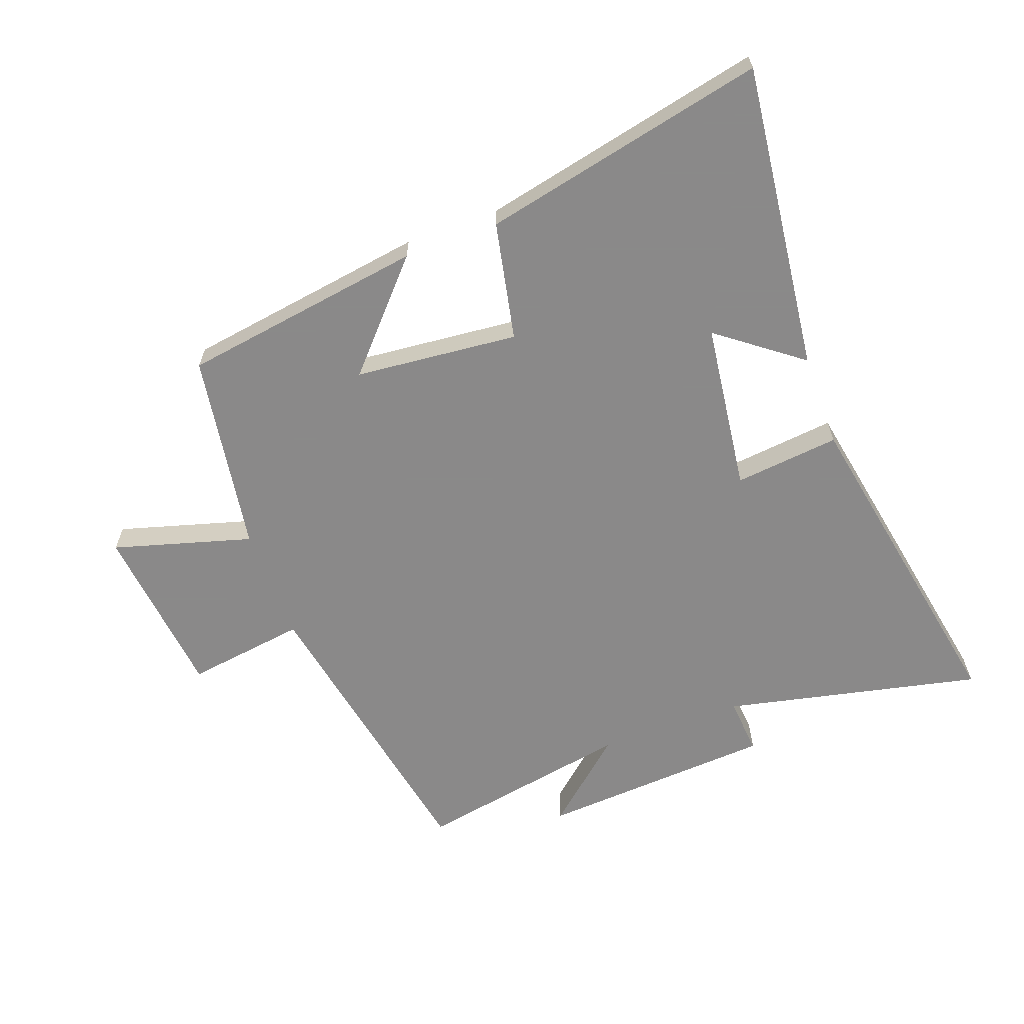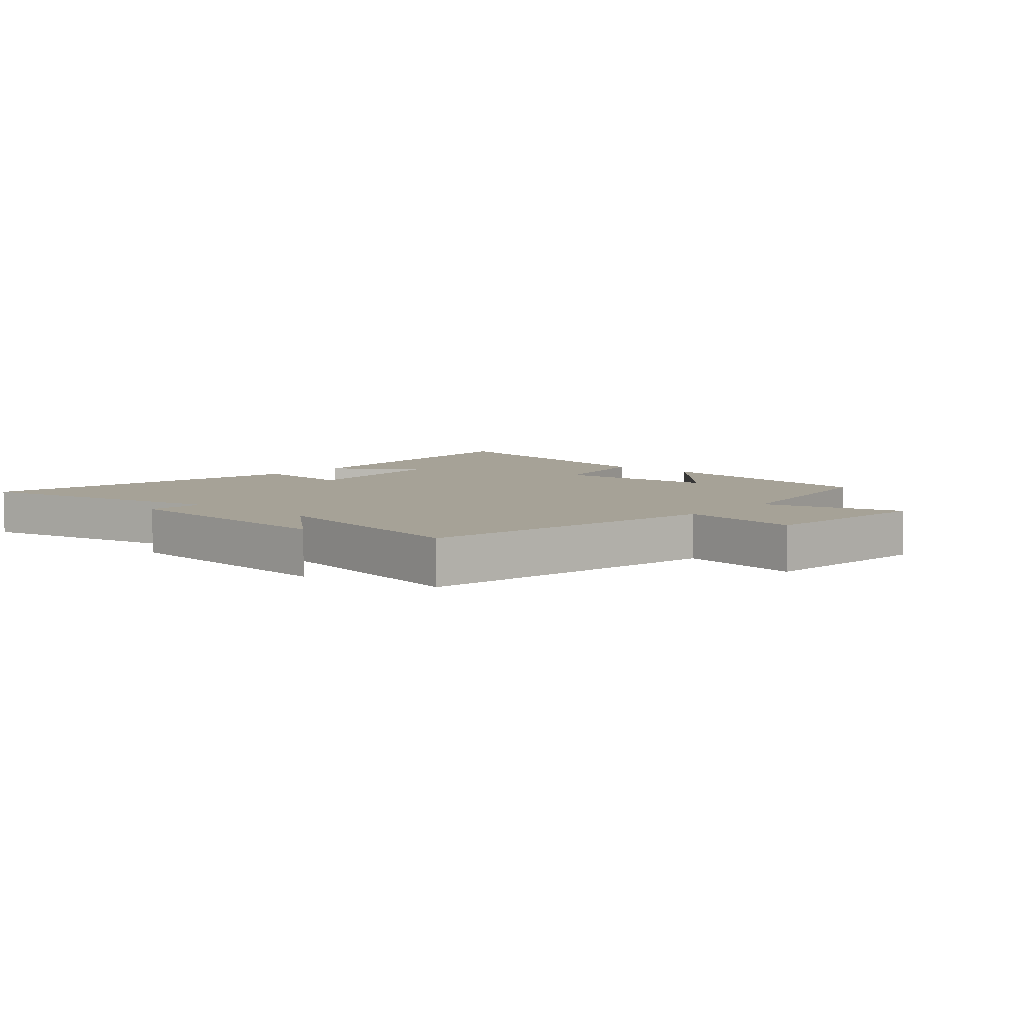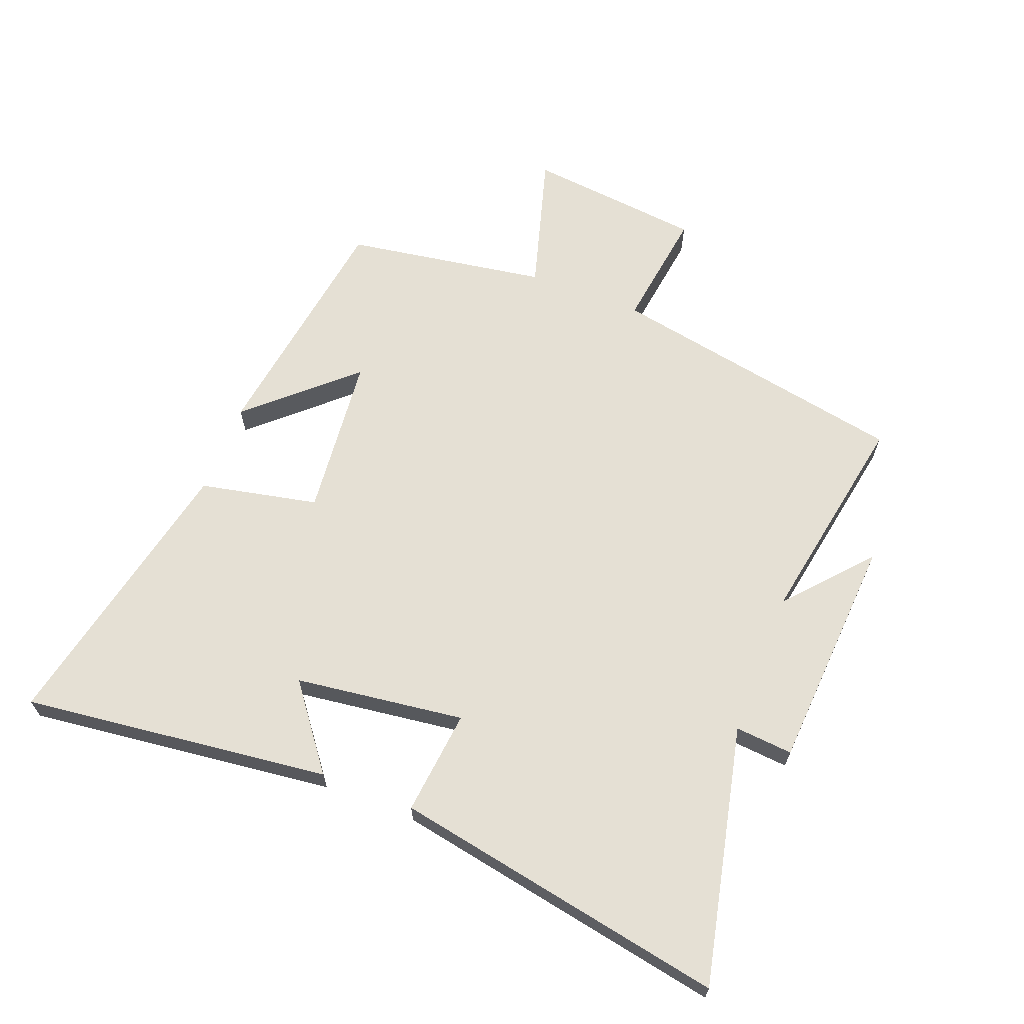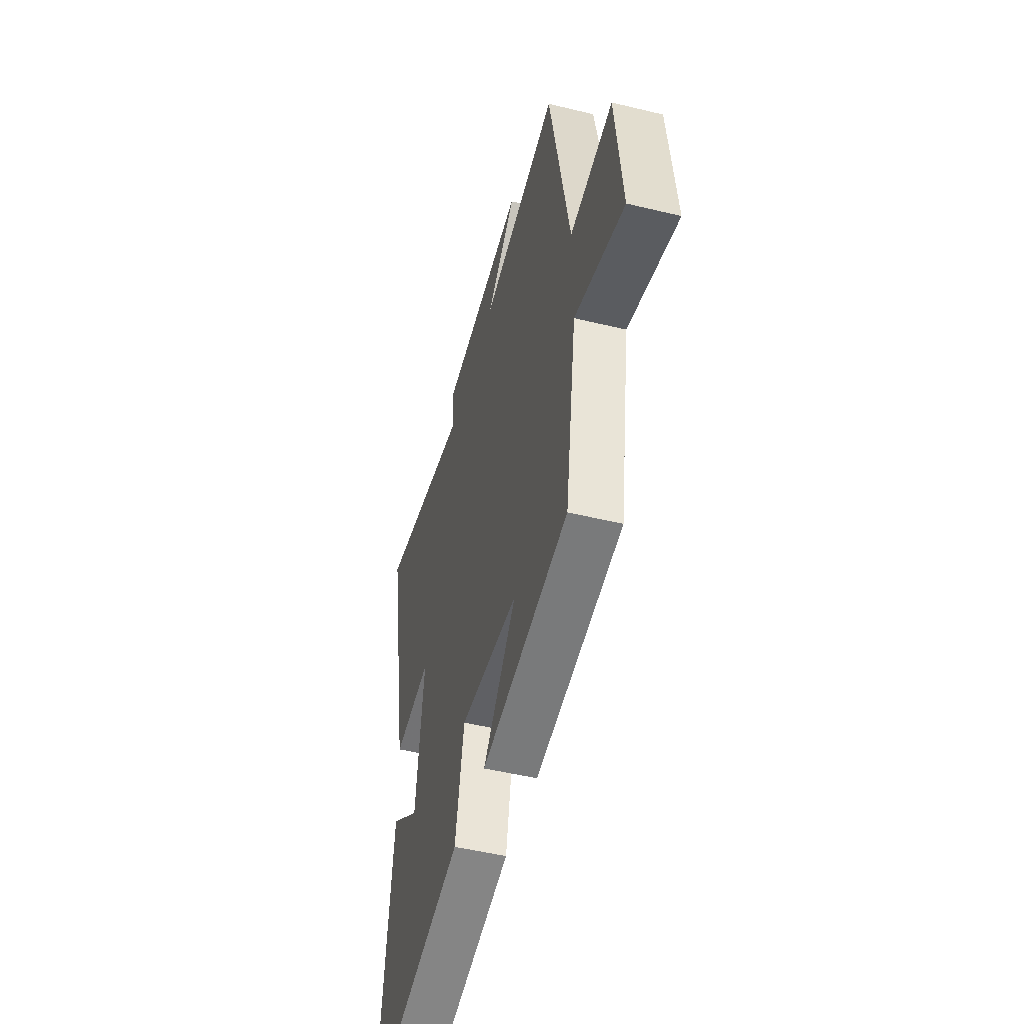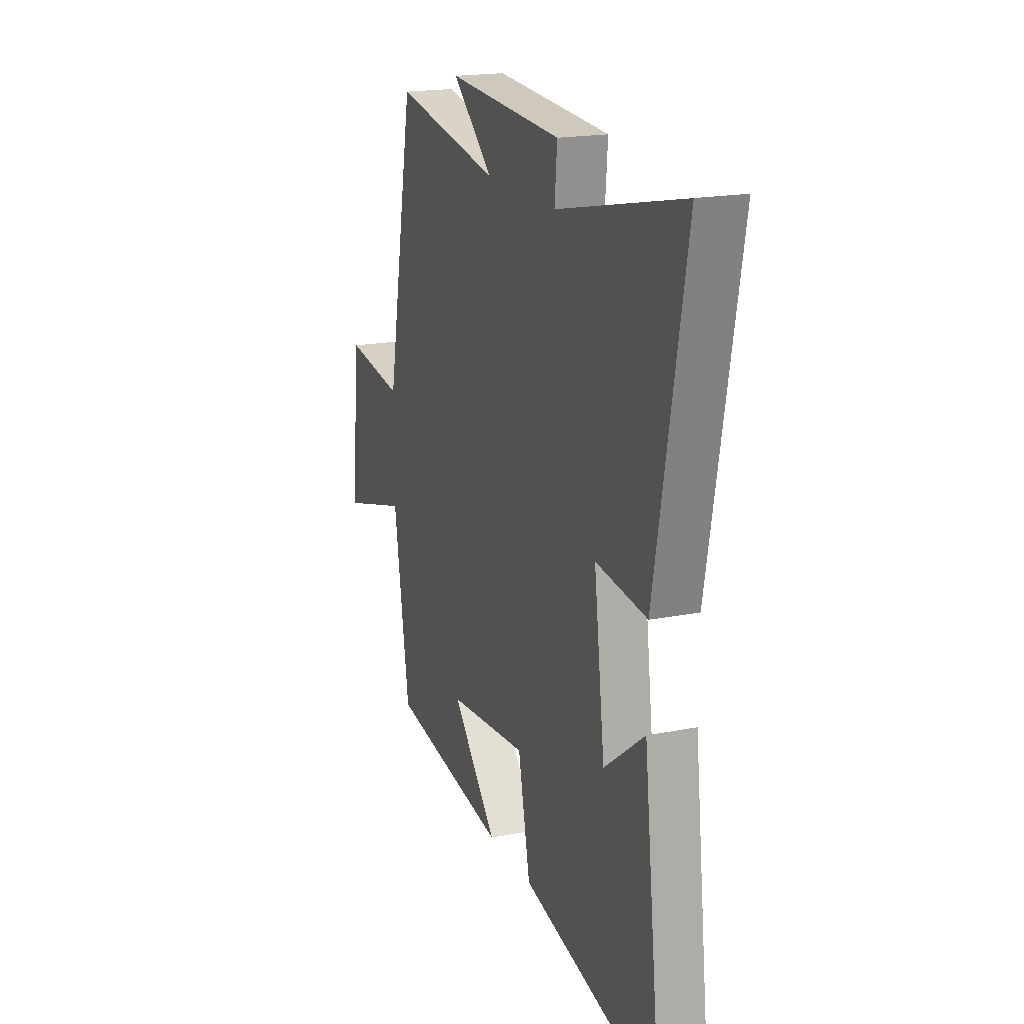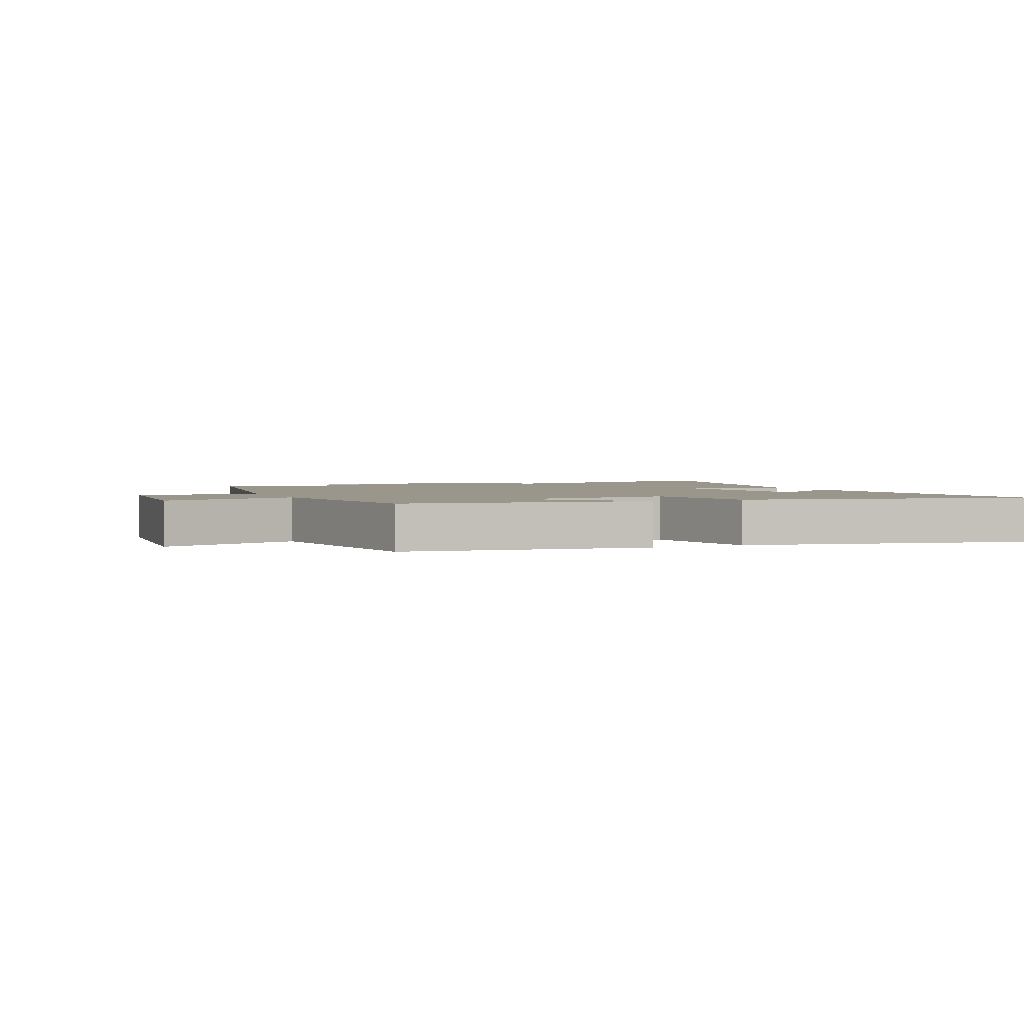
<metadata>
{"format":"obj","ext":"obj","renderer":"f3d","projection":"perspective","resolution":1024,"background":"white","views":[{"elev":-63.3,"azim":-159.7,"up":"+Y"},{"elev":6.4,"azim":41.5,"up":"+Y"},{"elev":65.3,"azim":-68.8,"up":"+Y"},{"elev":-49.7,"azim":75.0,"up":"+Z"},{"elev":18.8,"azim":-110.8,"up":"+Z"},{"elev":2.3,"azim":156.1,"up":"+Y"}]}
</metadata>
<code>
v -0.56 0.07 -0.599
v -0.5 0.07 -0.101
v -0.366 0.07 -0.203
v -0.33 0.07 0.071
v -0.5 0.07 0.053
v -0.6 0.07 0.593
v -0.183 0.07 0.5
v -0.191 0.07 0.593
v 0.191 0.07 0.617
v 0.057 0.07 0.5
v 0.409 0.07 0.563
v 0.5 0.07 0.076
v 0.694 0.07 0.103
v 0.724 0.07 -0.181
v 0.5 0.07 -0.116
v 0.448 0.07 -0.442
v 0.055 0.07 -0.5
v 0.205 0.07 -0.335
v -0.059 0.07 -0.309
v -0.099 0.07 -0.5
v -0.56 0 -0.599
v -0.5 0 -0.101
v -0.366 0 -0.203
v -0.33 0 0.071
v -0.5 0 0.053
v -0.6 0 0.593
v -0.183 0 0.5
v -0.191 0 0.593
v 0.191 0 0.617
v 0.057 0 0.5
v 0.409 0 0.563
v 0.5 0 0.076
v 0.694 0 0.103
v 0.724 0 -0.181
v 0.5 0 -0.116
v 0.448 0 -0.442
v 0.055 0 -0.5
v 0.205 0 -0.335
v -0.059 0 -0.309
v -0.099 0 -0.5
f 19 20 1
f 15 16 17 18
f 15 18 19
f 12 13 14 15
f 12 15 19
f 11 12 19
f 10 11 19
f 7 8 9 10
f 7 10 19
f 4 5 6 7
f 3 4 7 19
f 1 2 3
f 1 3 19
f 21 40 39
f 38 37 36 35
f 39 38 35
f 35 34 33 32
f 39 35 32
f 39 32 31
f 39 31 30
f 30 29 28 27
f 39 30 27
f 27 26 25 24
f 39 27 24 23
f 23 22 21
f 39 23 21
f 1 21 22 2
f 2 22 23 3
f 3 23 24 4
f 4 24 25 5
f 5 25 26 6
f 6 26 27 7
f 7 27 28 8
f 8 28 29 9
f 9 29 30 10
f 10 30 31 11
f 11 31 32 12
f 12 32 33 13
f 13 33 34 14
f 14 34 35 15
f 15 35 36 16
f 16 36 37 17
f 17 37 38 18
f 18 38 39 19
f 19 39 40 20
f 20 40 21 1

</code>
